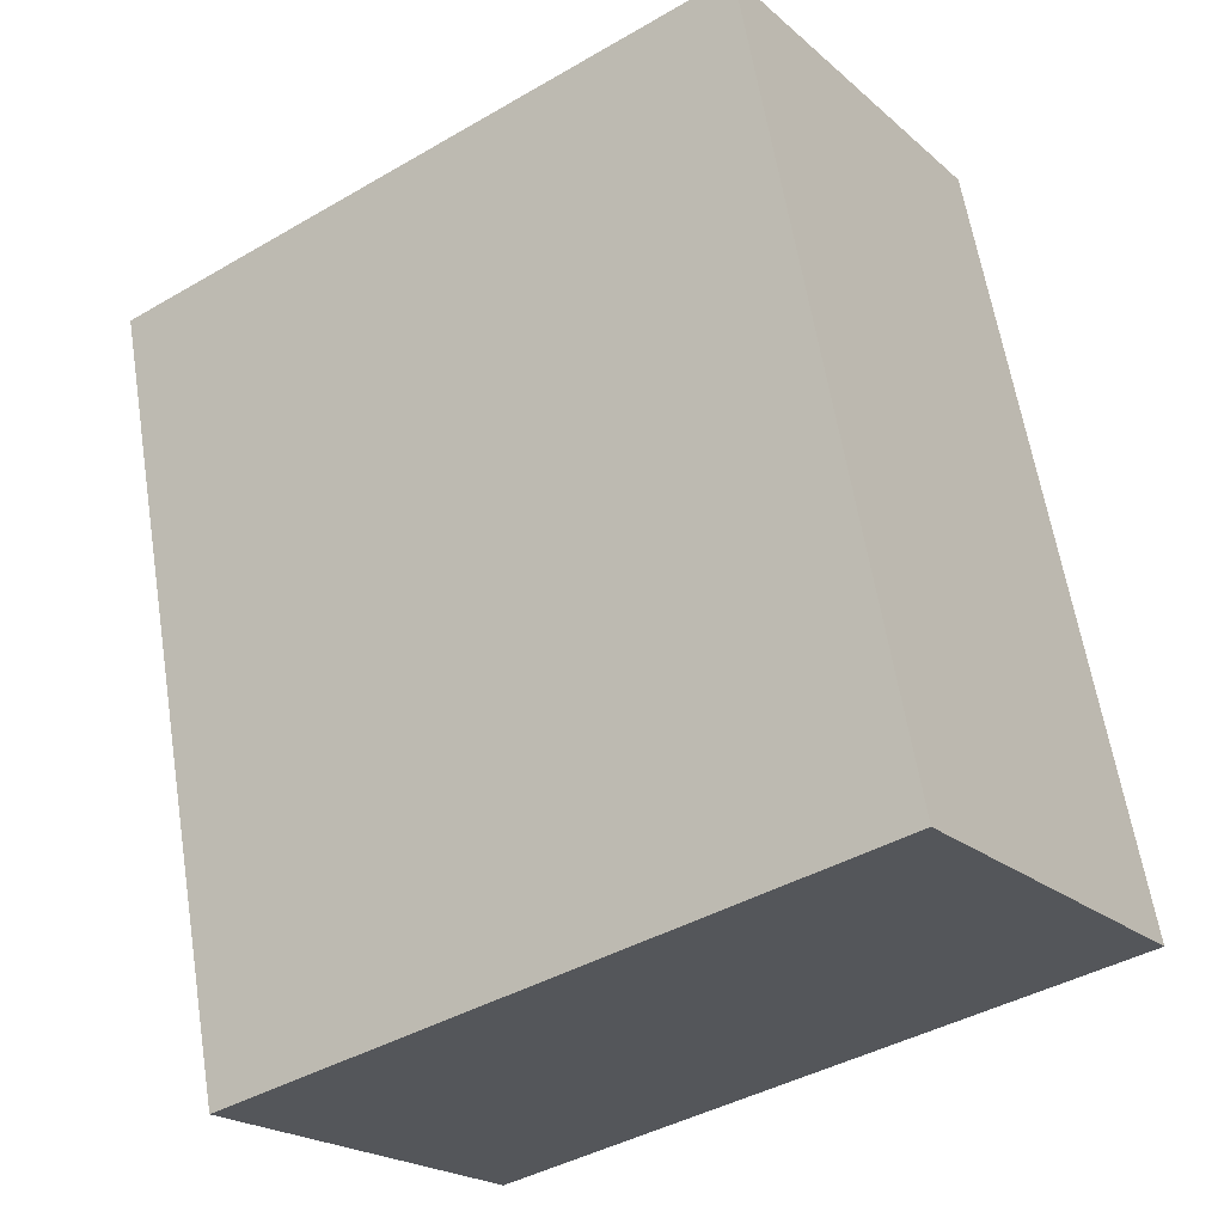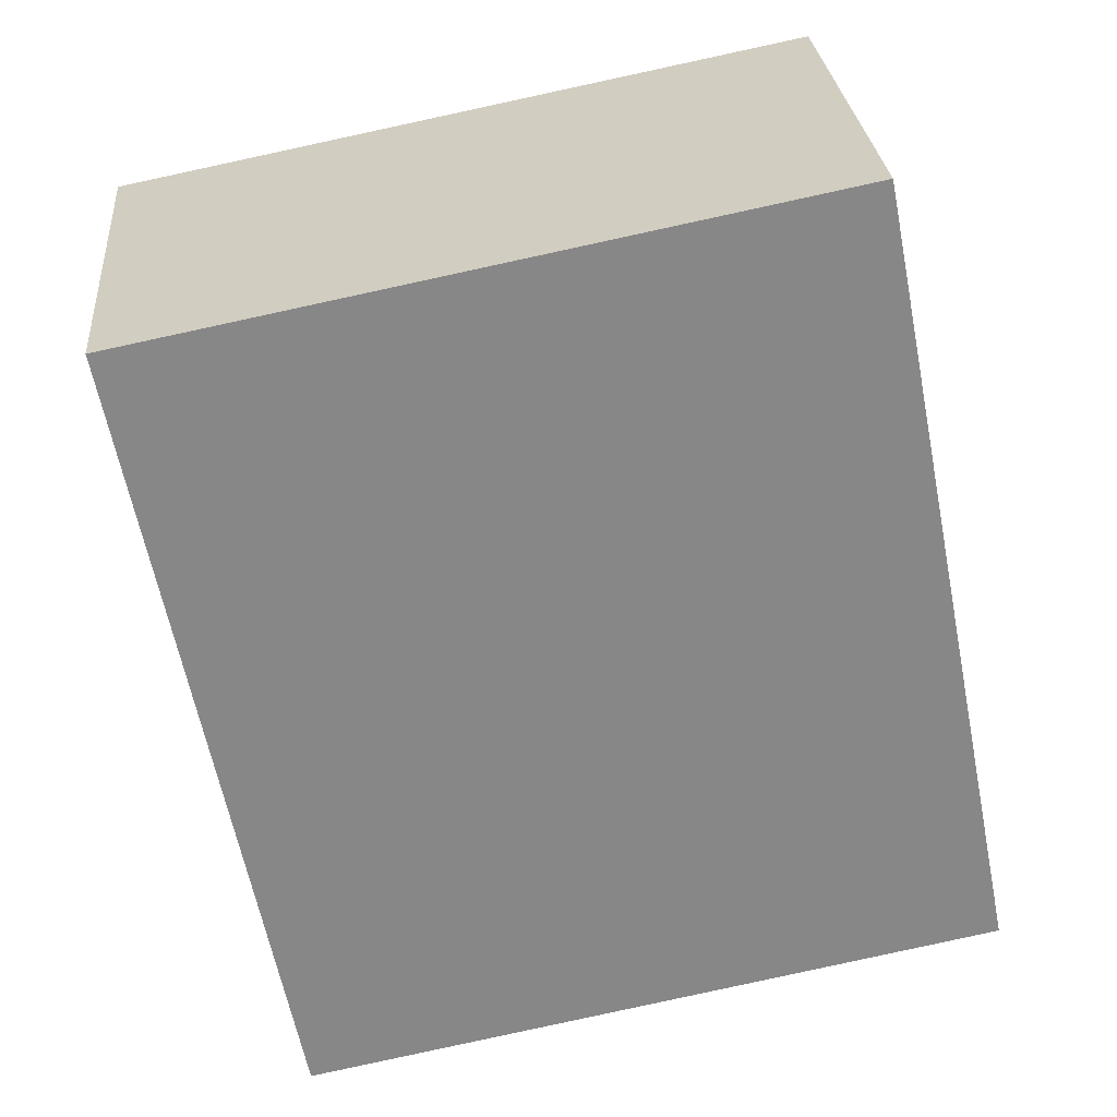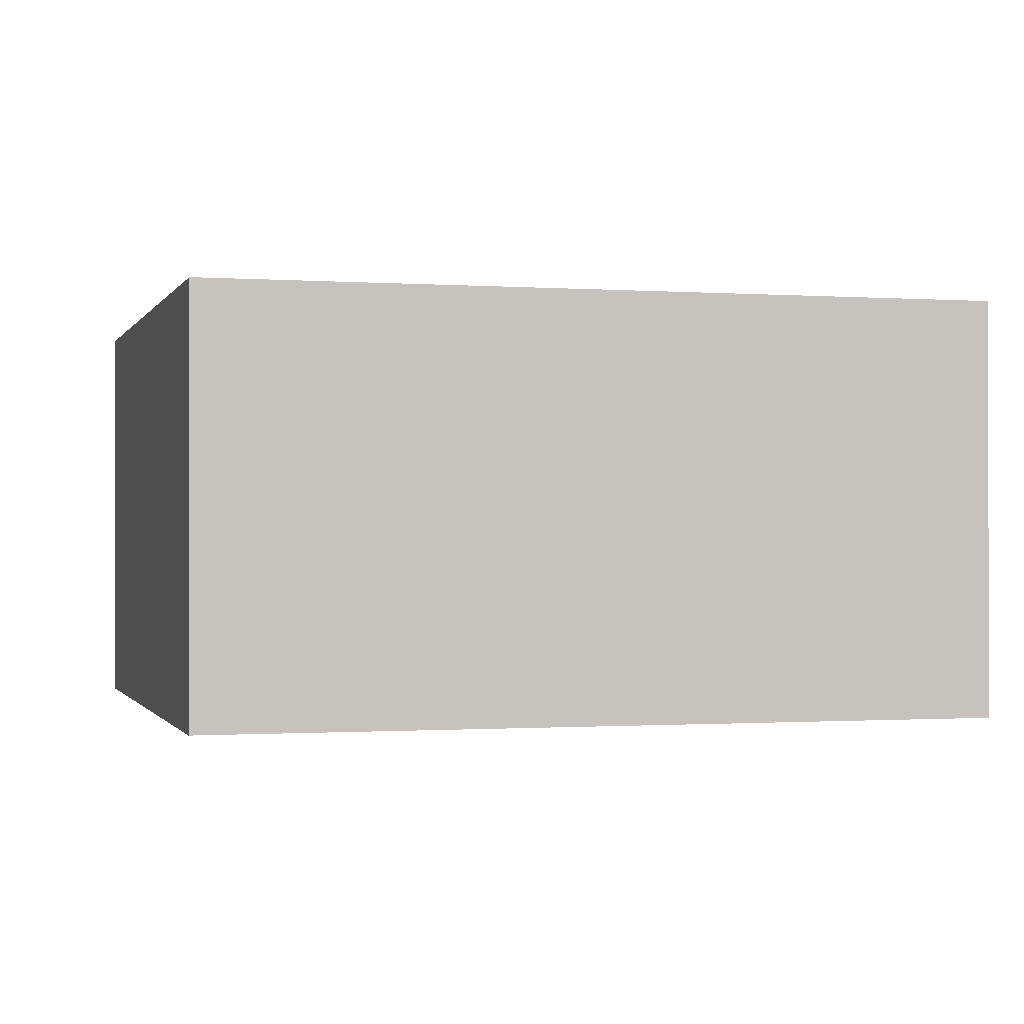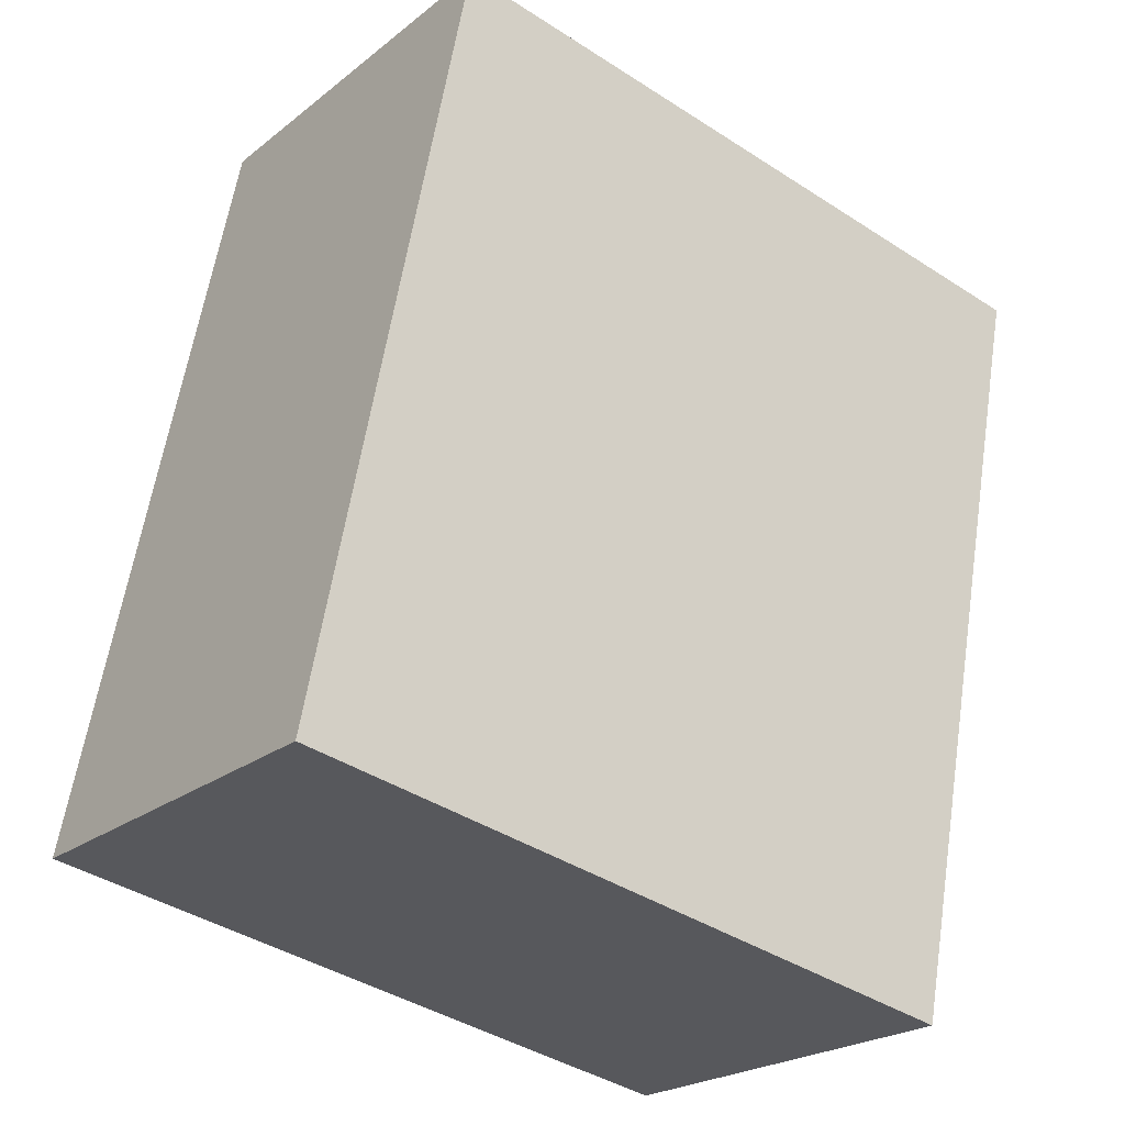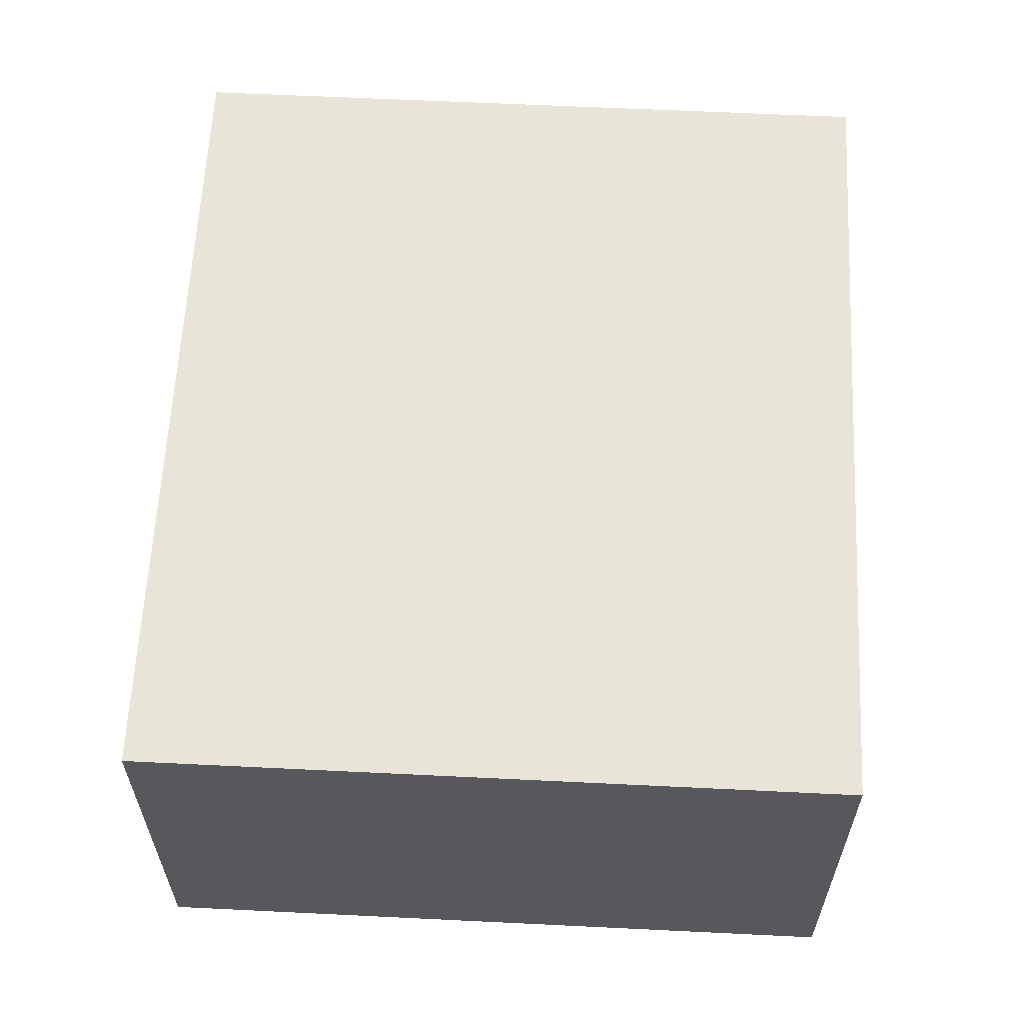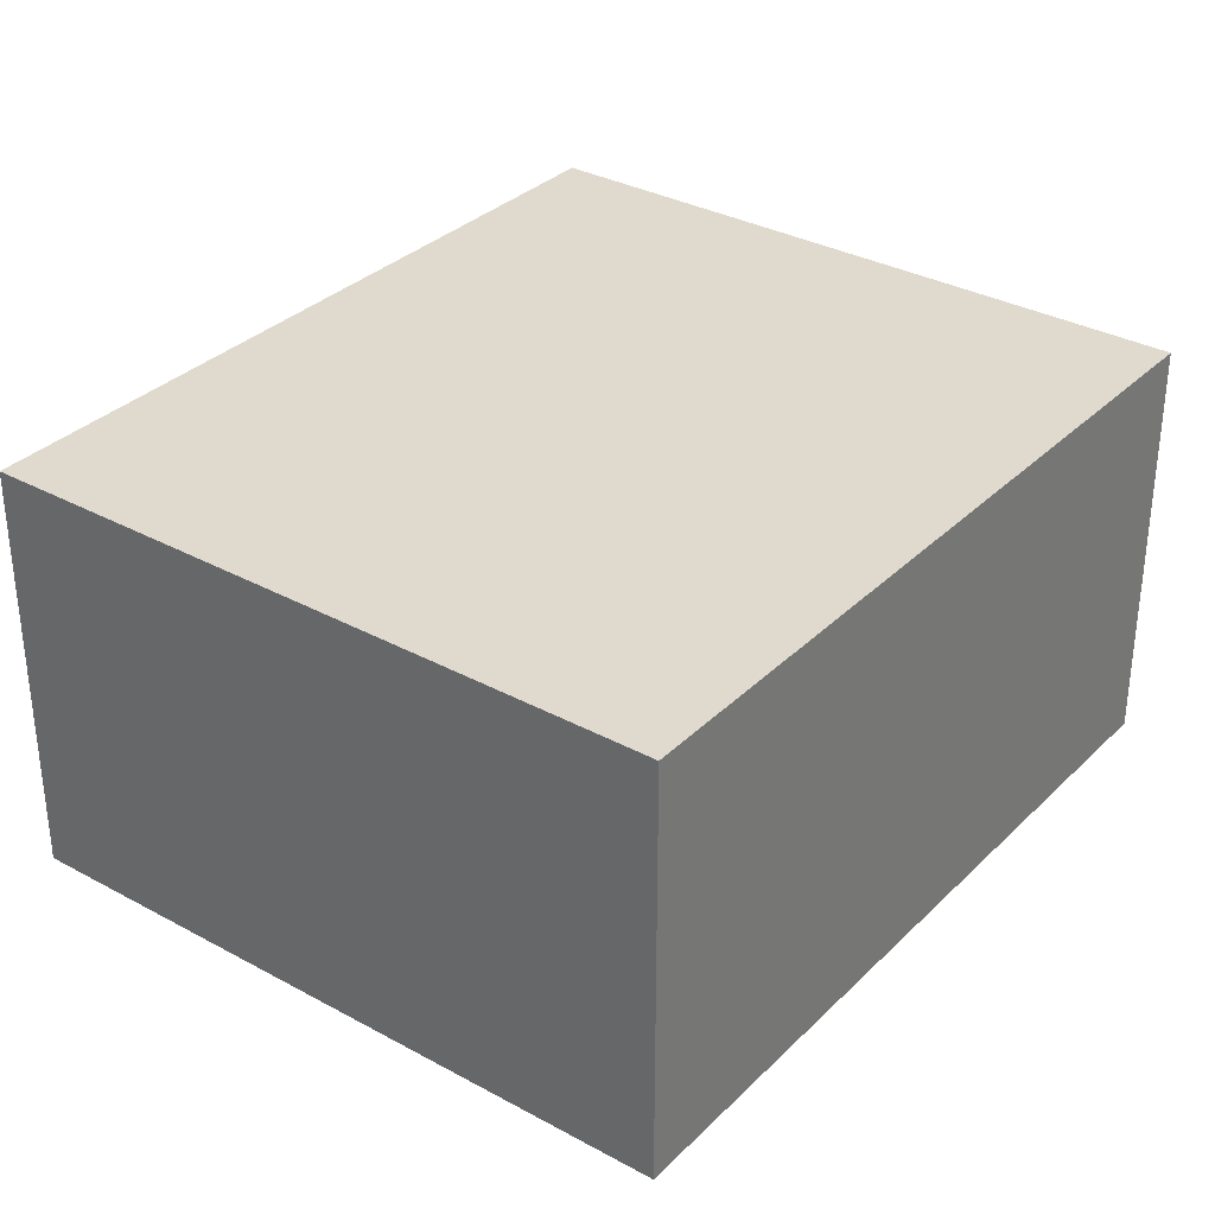
<metadata>
{"format":"obj","ext":"obj","renderer":"f3d","projection":"perspective","resolution":1024,"background":"white","views":[{"elev":-21.2,"azim":33.9,"up":"+Z"},{"elev":27.9,"azim":-4.9,"up":"+Z"},{"elev":-0.7,"azim":-116.4,"up":"+Y"},{"elev":-22.5,"azim":143.0,"up":"+Z"},{"elev":61.3,"azim":-8.3,"up":"+Y"},{"elev":32.8,"azim":-154.1,"up":"+Y"}]}
</metadata>
<code>
v  0 1.838 1.125e-16
v  3.692 1.838 -2.861
v  0.681 1.838 -3.454
v  3.311 1.838 -0.927
v  3.011 1.838 0.594
v  3.692 1.752e-16 -2.861
v  0.681 2.115e-16 -3.454
v  0 0 0
v  3.011 -3.637e-17 0.594
v  3.311 5.676e-17 -0.927
g defaultobject
f 1 2 3
f 2 1 4
f 4 1 5
f 6 3 2
f 3 6 7
f 7 1 3
f 1 7 8
f 8 5 1
f 5 8 9
f 4 6 2
f 6 4 5
f 6 5 10
f 10 5 9
f 10 7 6
f 7 10 8
f 8 10 9

</code>
